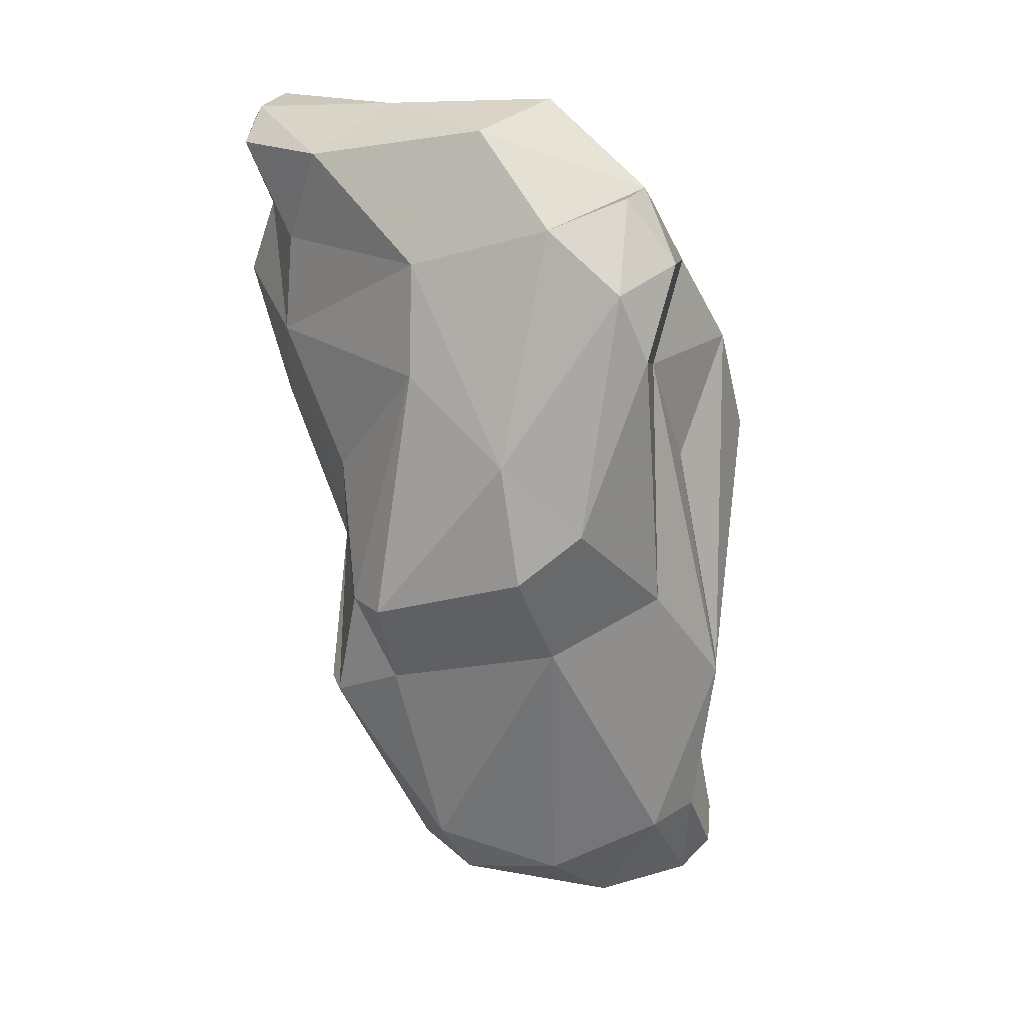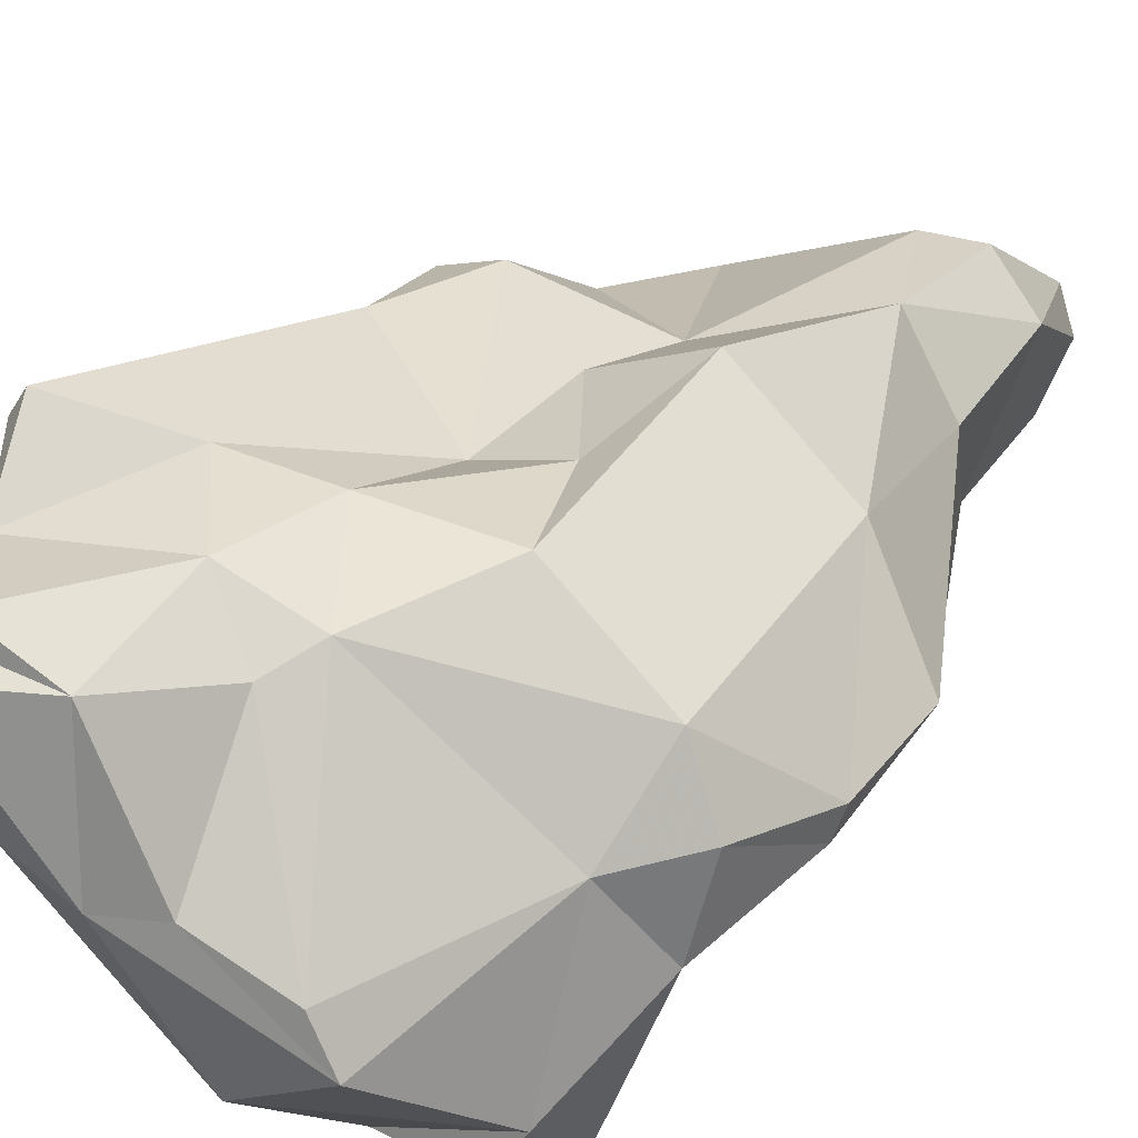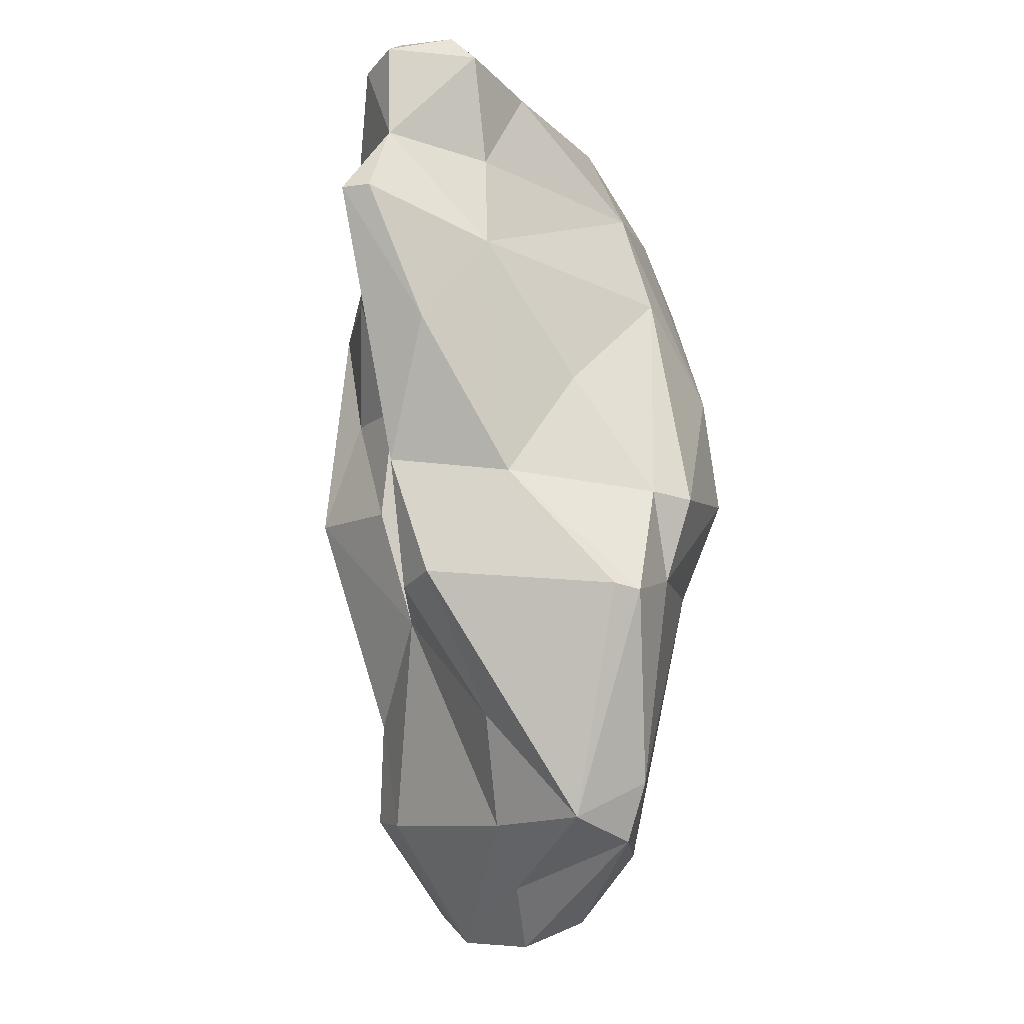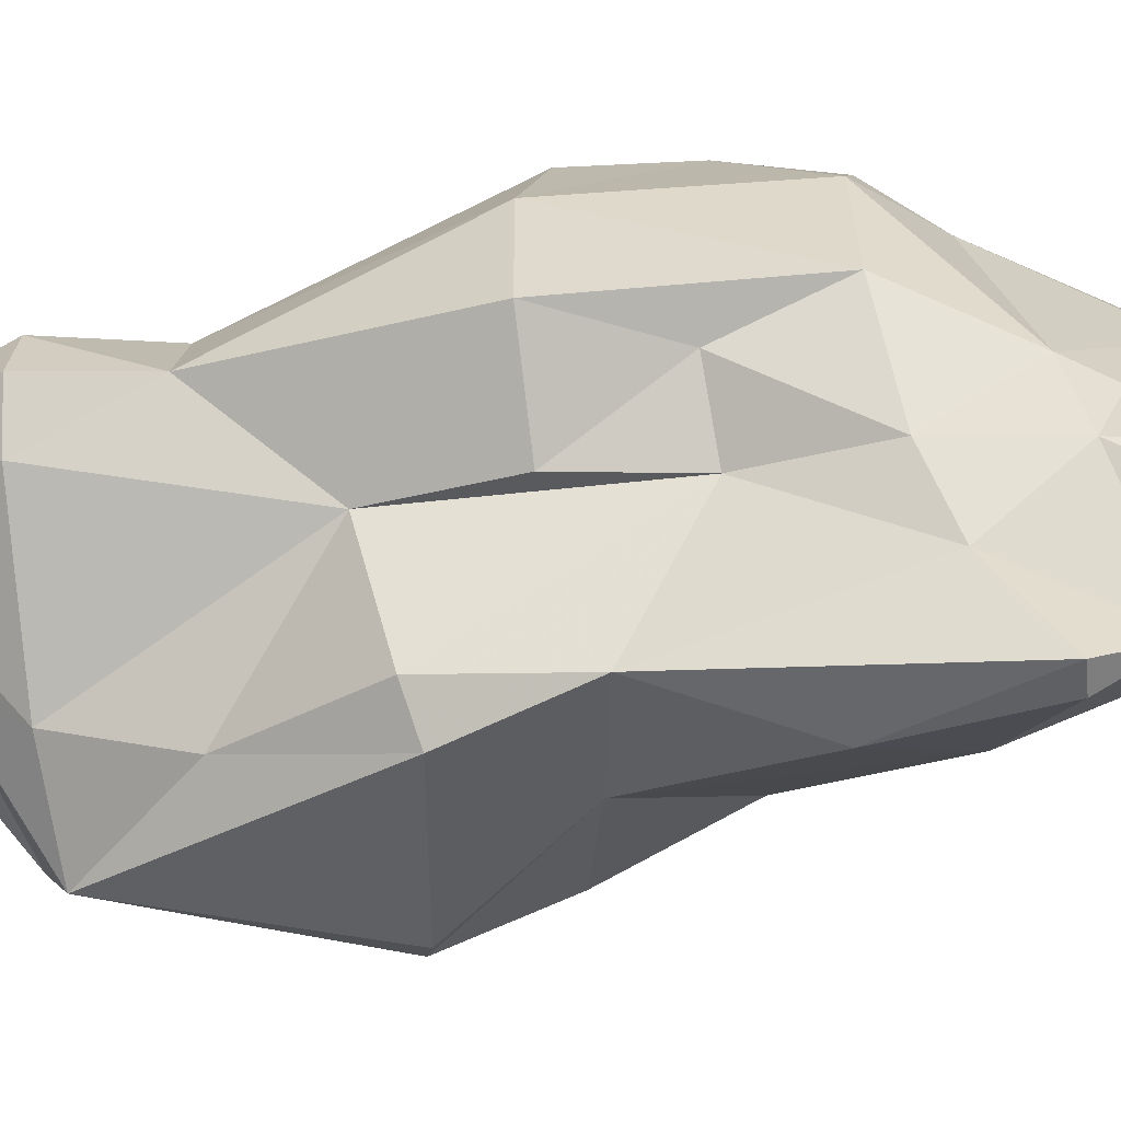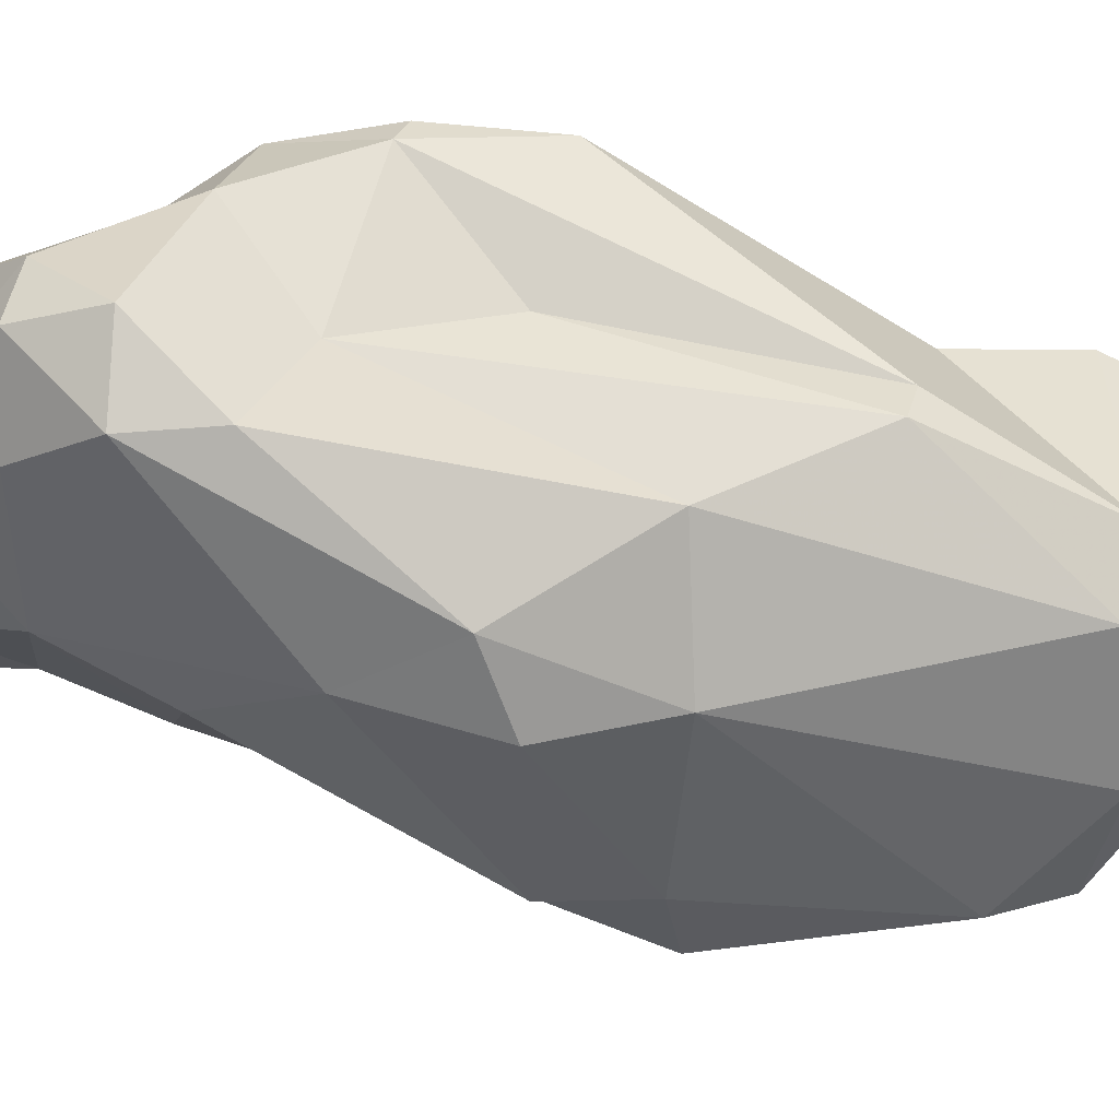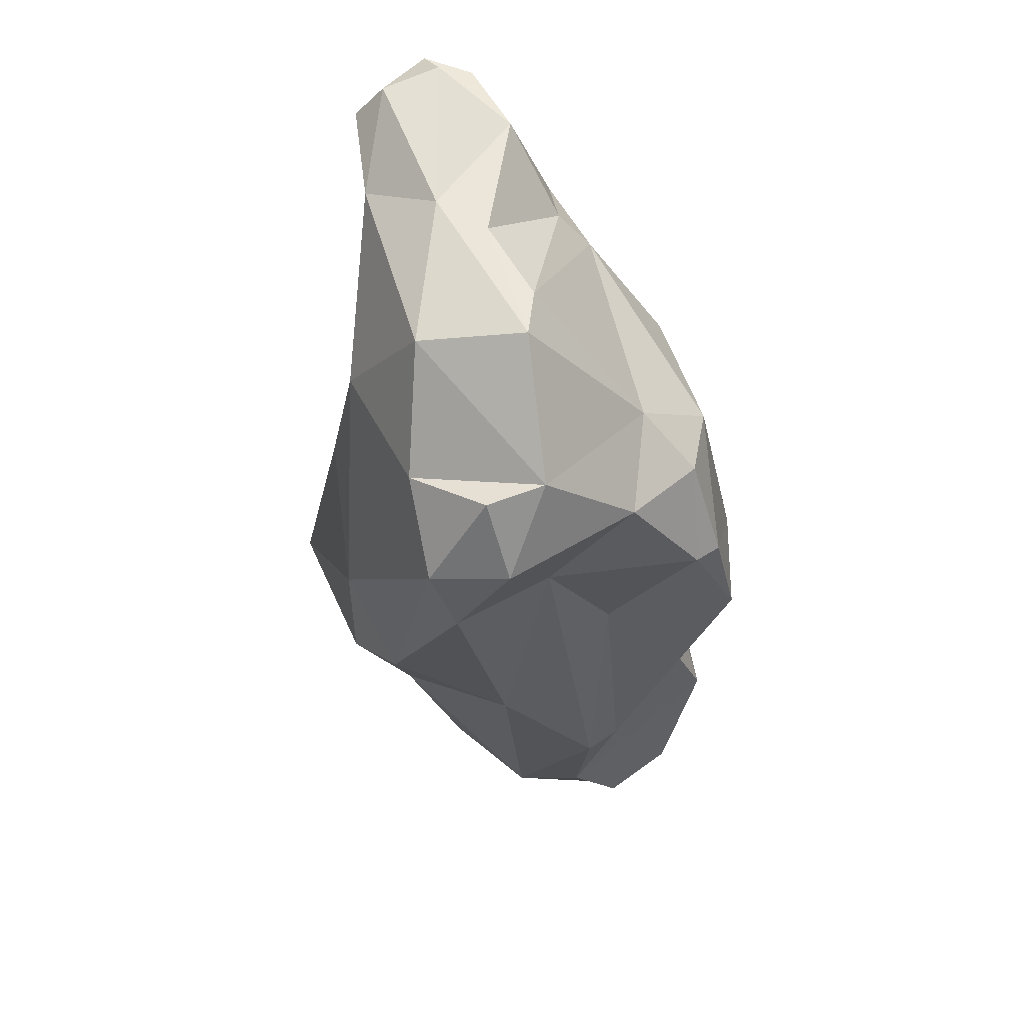
<metadata>
{"format":"obj","ext":"obj","renderer":"f3d","projection":"perspective","resolution":1024,"background":"white","views":[{"elev":21.5,"azim":-11.1,"up":"+Z"},{"elev":36.7,"azim":20.1,"up":"+Y"},{"elev":-22.3,"azim":-103.4,"up":"+Z"},{"elev":67.7,"azim":-107.9,"up":"+Y"},{"elev":-69.2,"azim":70.6,"up":"+Y"},{"elev":64.7,"azim":36.4,"up":"+Z"}]}
</metadata>
<code>
v 162.7 295.4 114.8
v 163.6 290.7 113.5
v 162.4 291.5 120.8
v 163 294.7 121.1
v 163.9 290.7 117.2
v 164.8 289 120.8
v 163.6 294.5 117.7
v 163.9 293.1 110.1
v 163.3 296.3 114.8
v 164.8 295.3 121.1
v 165.3 286.9 108.9
v 163.1 292.3 122
v 165.2 283.8 104.5
v 164.2 294.1 122.2
v 167.7 284 117.5
v 165.6 289.4 105
v 164.5 285.6 100.4
v 167.4 283 113.6
v 167.7 289.3 122.5
v 166.9 295 113.7
v 168.5 295 117.4
v 164.6 284.6 100.2
v 170.4 284.6 122.3
v 167 292.2 101.2
v 167 293.6 105.6
v 165.9 282.1 104.5
v 166.7 282.9 101.4
v 170.3 279.9 110.8
v 168.3 286.1 92.52
v 168.5 283.4 94.03
v 167.4 294.1 121.5
v 172.3 281.6 119.2
v 168.8 292.7 101.1
v 169.5 289.3 96.54
v 170.8 279.2 106.5
v 169.7 283.8 92.03
v 171.1 292.8 109.5
v 173.5 286.8 122.9
v 169.8 289.6 122.4
v 170.1 293.3 119
v 170 294.4 113.6
v 173 282.6 92.29
v 172.4 280.4 102.9
v 176.5 283.8 120.1
v 173.1 279 108.3
v 173.8 293.7 109.9
v 174.3 294.3 114
v 172.4 293 105.5
v 172.6 288.3 122.6
v 171.7 288.4 92.87
v 171.3 293.8 117.5
v 176.7 281.2 104.6
v 173.4 291.5 101.3
v 174.5 279.7 117.1
v 176.9 289.1 117.7
v 177 281.9 94.22
v 175.5 284 90.08
v 175.6 279.8 114.6
v 175.3 282 120.1
v 173.9 287.1 90.97
v 177 281.1 117.9
v 176.9 283.6 113.3
v 176.2 286.2 89.16
v 175.8 294.8 106.1
v 177.2 291.2 94
v 179.7 282.9 100.4
v 179.2 289.2 115.9
v 178.1 291.5 115.1
v 179.1 284.8 90.29
v 178.6 286.1 116.7
v 178 291.7 98.3
v 178.7 288 89.71
v 180.2 284.7 91.53
v 180.1 284.3 100.2
v 178.6 285.2 109
v 179.2 291.6 94.6
v 180.8 287.4 113.1
v 179 283.3 94.24
v 179.7 292 107.3
v 181.1 288.4 112.8
v 180.9 290 95.25
v 179.8 289.1 99.1
v 181 287.4 91.57
v 180.4 288.6 91.08
v 182 288.5 109
g foo
f 38 49 39
f 31 39 40
f 19 39 31
f 23 38 19
f 38 39 19
f 19 31 14
f 14 31 4
f 31 10 4
f 19 14 12
f 23 19 6
f 6 19 12
f 12 14 4
f 4 3 12
f 6 12 3
f 49 55 51
f 49 51 40
f 38 55 49
f 44 55 38
f 39 49 40
f 51 21 40
f 40 21 31
f 44 38 23
f 31 21 10
f 32 44 23
f 59 44 32
f 21 7 10
f 4 10 7
f 32 23 15
f 23 6 15
f 7 3 4
f 3 7 5
f 3 5 6
f 15 6 5
f 67 68 55
f 68 47 51
f 55 68 51
f 70 67 55
f 47 41 51
f 55 44 70
f 61 70 44
f 59 61 44
f 51 41 21
f 21 41 20
f 54 61 59
f 32 54 59
f 20 9 7
f 20 7 21
f 7 9 1
f 32 15 28
f 2 7 1
f 7 2 5
f 2 15 5
f 2 18 15
f 28 15 18
f 79 47 68
f 80 68 67
f 80 79 68
f 77 80 67
f 67 70 77
f 77 70 62
f 47 64 46
f 41 47 46
f 62 70 61
f 46 37 41
f 58 62 61
f 37 20 41
f 61 54 58
f 37 25 20
f 25 9 20
f 54 32 28
f 8 1 9
f 8 2 1
f 2 8 16
f 16 11 2
f 2 11 18
f 80 85 79
f 64 47 79
f 77 85 80
f 77 62 75
f 46 64 48
f 37 46 48
f 52 62 58
f 45 58 54
f 28 45 54
f 28 35 45
f 8 9 25
f 16 8 25
f 28 26 35
f 13 11 16
f 13 18 11
f 13 26 18
f 18 26 28
f 71 64 79
f 82 71 79
f 82 79 85
f 75 74 77
f 74 85 77
f 48 64 53
f 53 64 71
f 66 74 75
f 66 75 62
f 52 66 62
f 53 33 37
f 53 37 48
f 37 33 25
f 45 43 52
f 52 58 45
f 33 24 25
f 45 35 43
f 24 16 25
f 35 27 43
f 17 16 24
f 26 27 35
f 13 16 22
f 16 17 22
f 27 13 22
f 27 26 13
f 74 82 85
f 71 65 53
f 56 66 52
f 56 52 43
f 33 53 34
f 42 56 43
f 24 33 34
f 29 24 34
f 42 43 30
f 43 27 30
f 17 24 29
f 22 17 29
f 30 27 22
f 82 81 71
f 81 76 71
f 71 76 65
f 81 82 78
f 78 82 74
f 74 66 78
f 66 56 78
f 53 65 50
f 53 50 34
f 50 29 34
f 42 30 36
f 29 30 22
f 29 36 30
f 84 76 81
f 81 83 84
f 65 76 72
f 72 76 84
f 81 78 83
f 78 73 83
f 56 69 78
f 69 73 78
f 60 50 72
f 50 65 72
f 57 69 56
f 56 42 57
f 42 36 57
f 29 50 60
f 29 60 36
f 72 84 83
f 69 72 83
f 83 73 69
f 63 72 69
f 60 72 63
f 57 63 69
f 63 36 60
f 57 36 63
g

</code>
